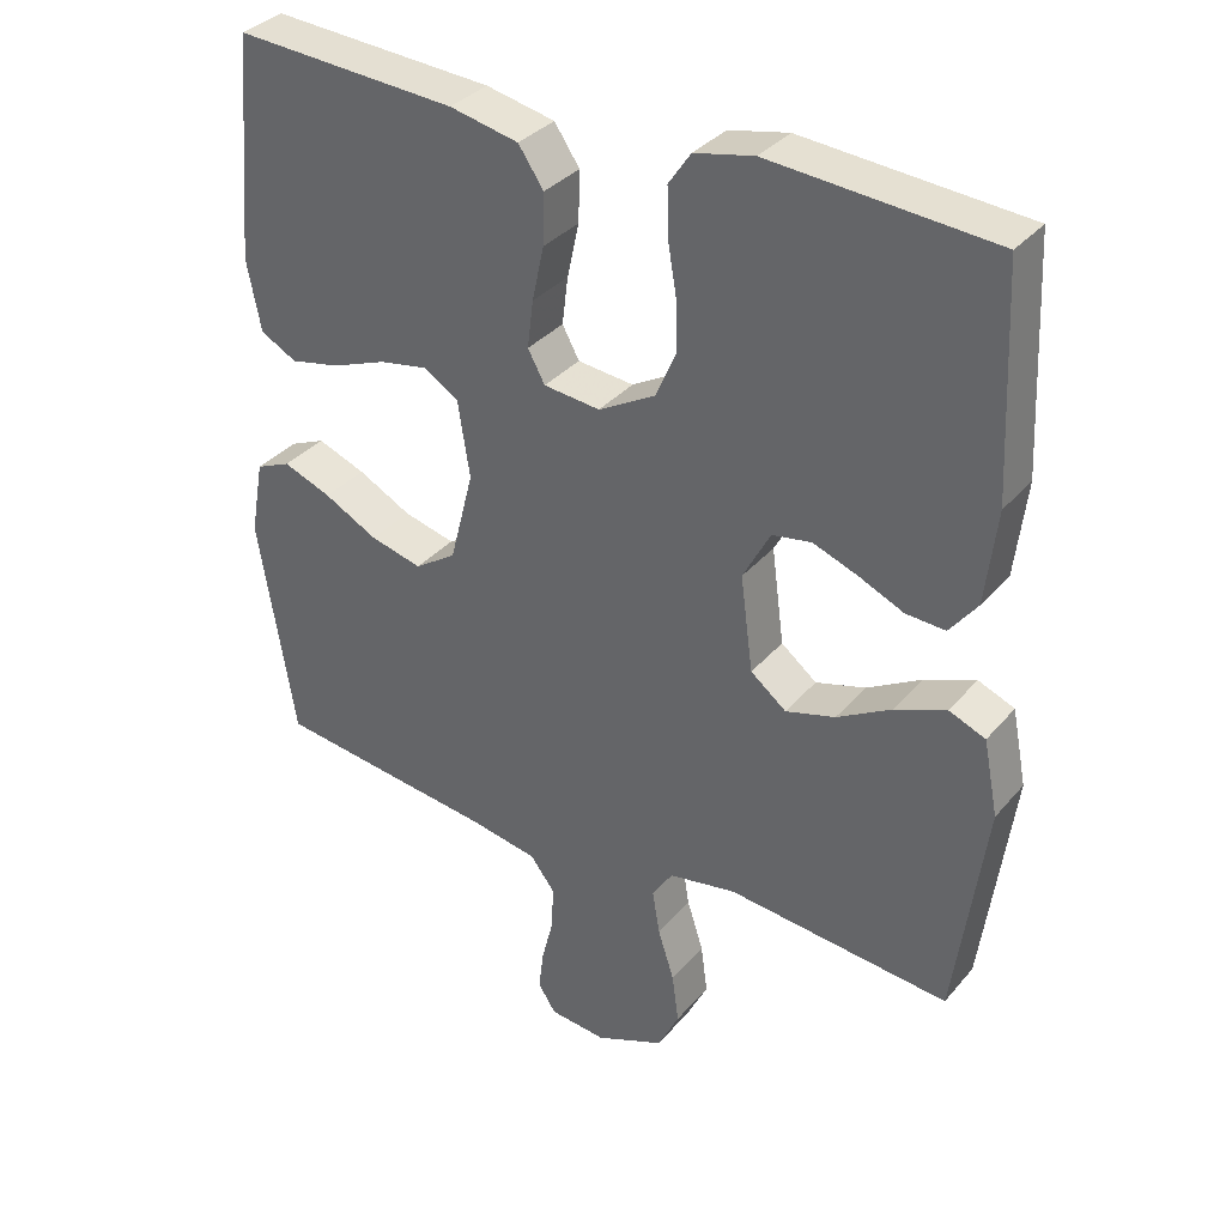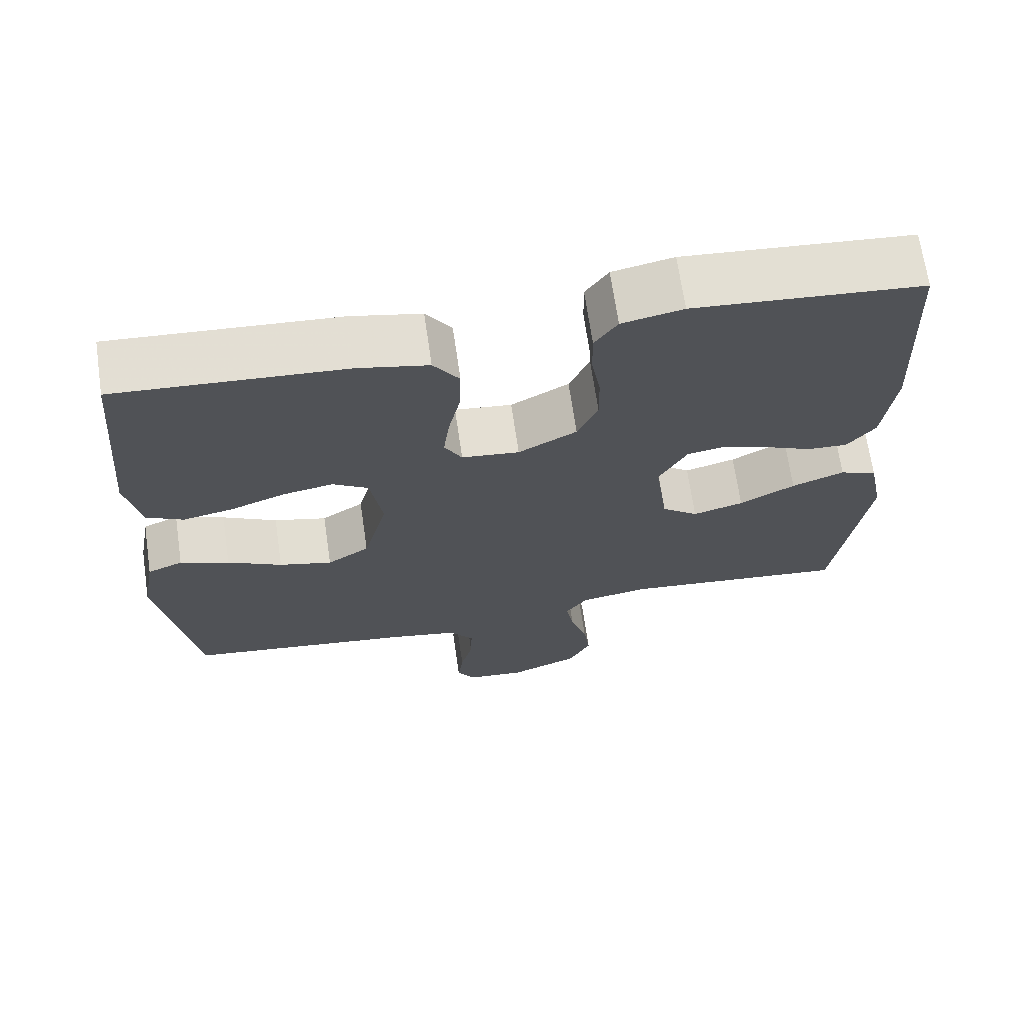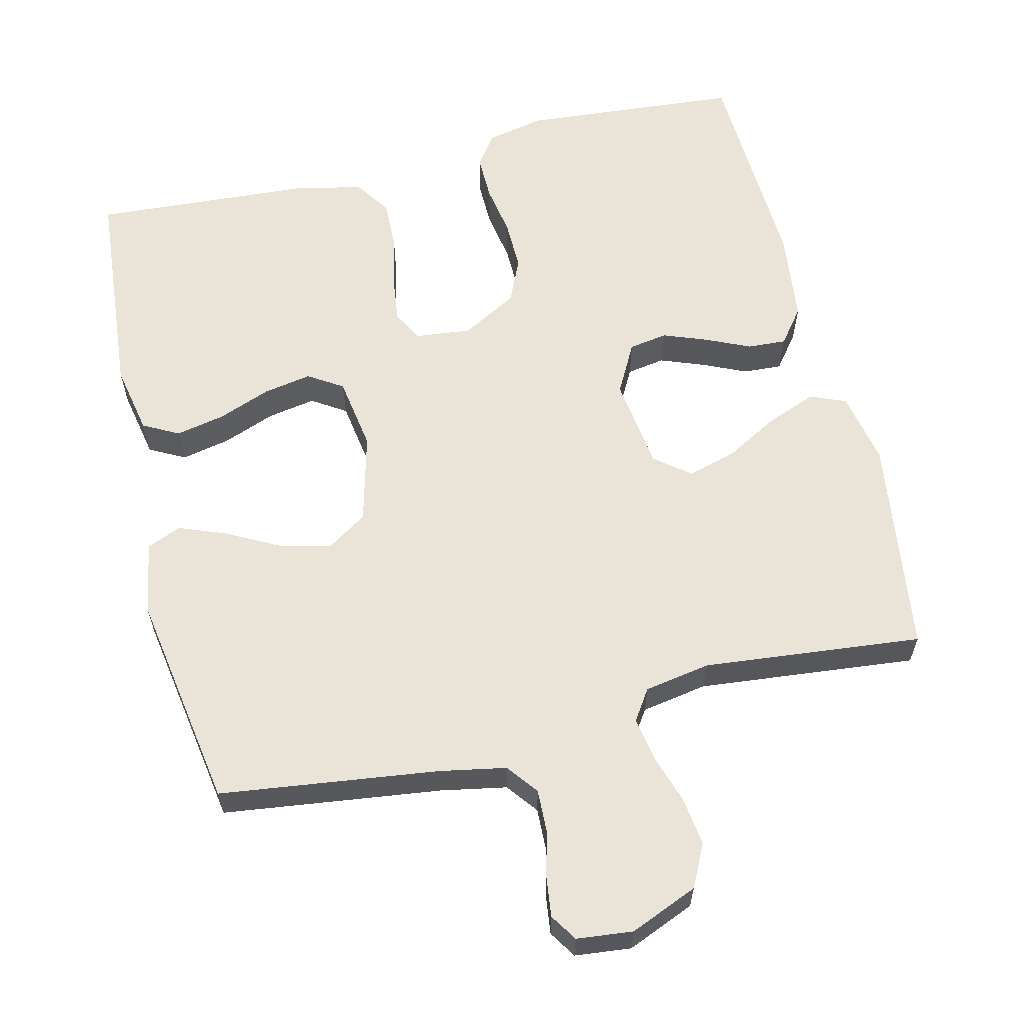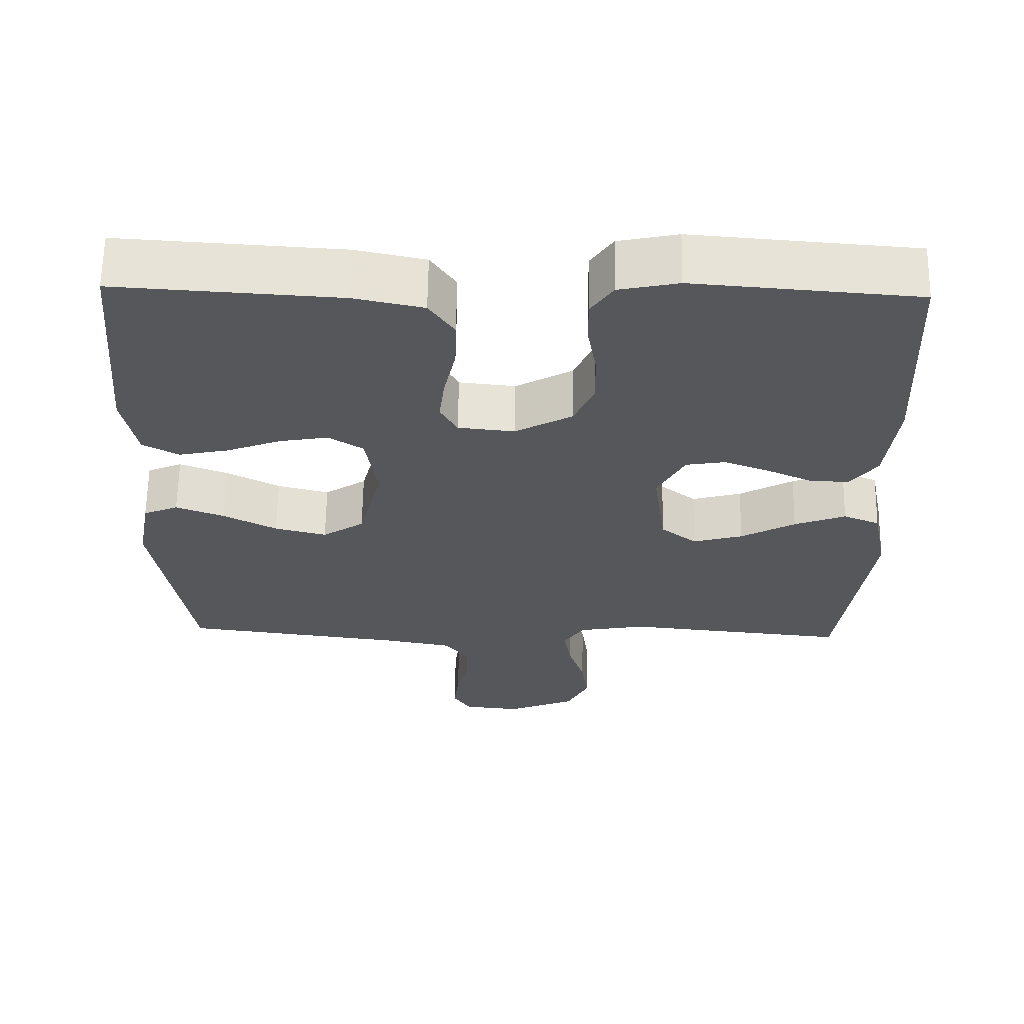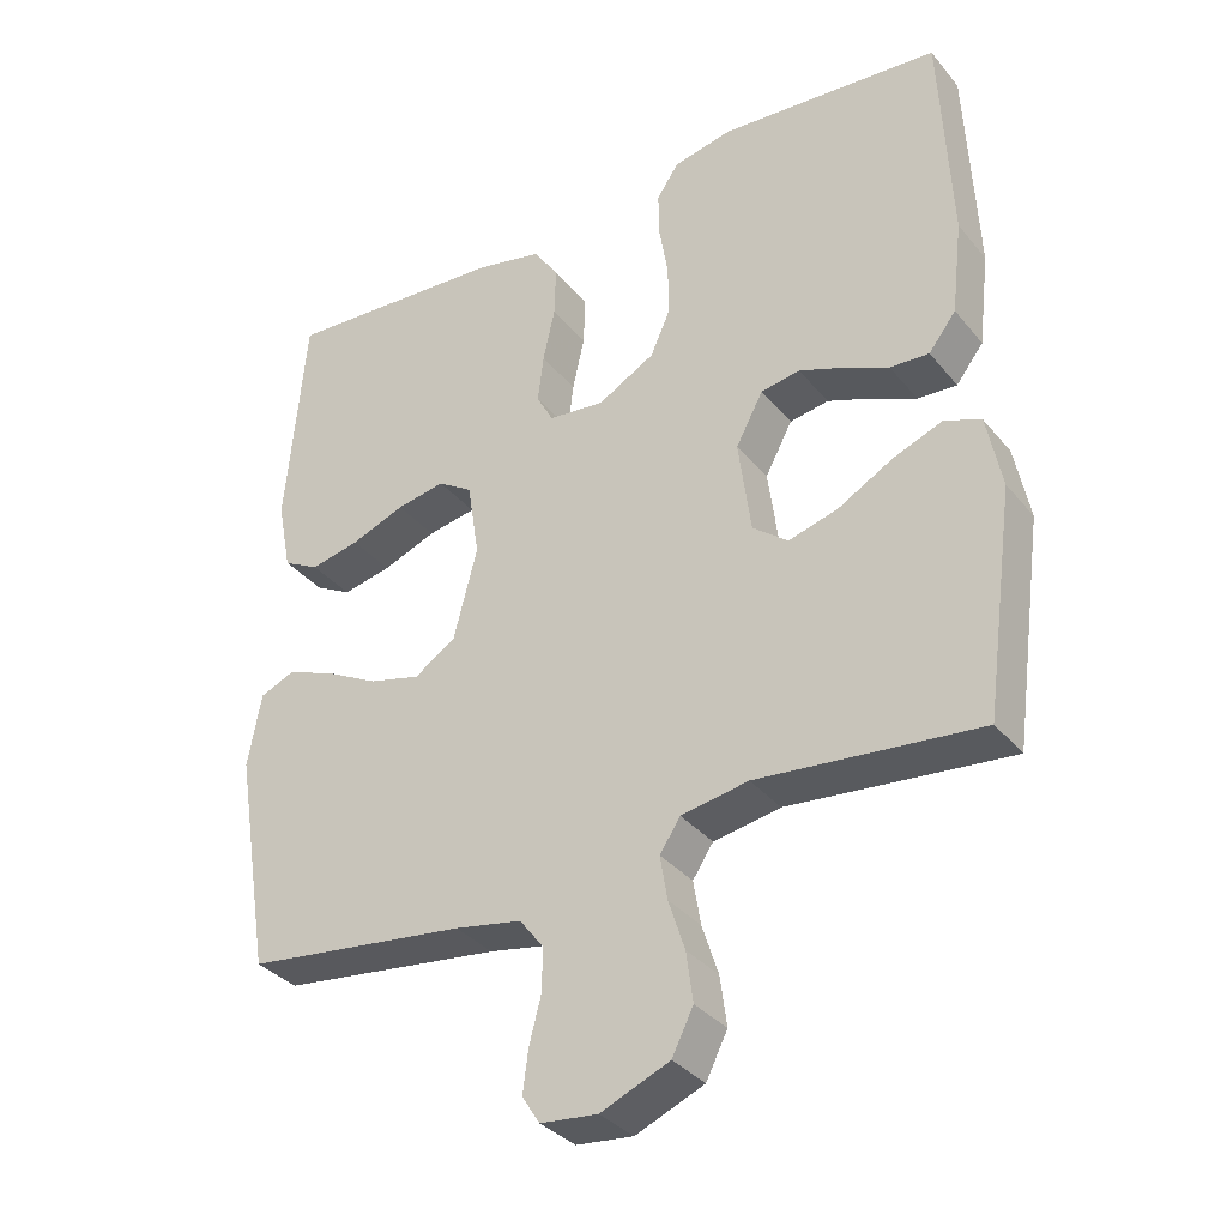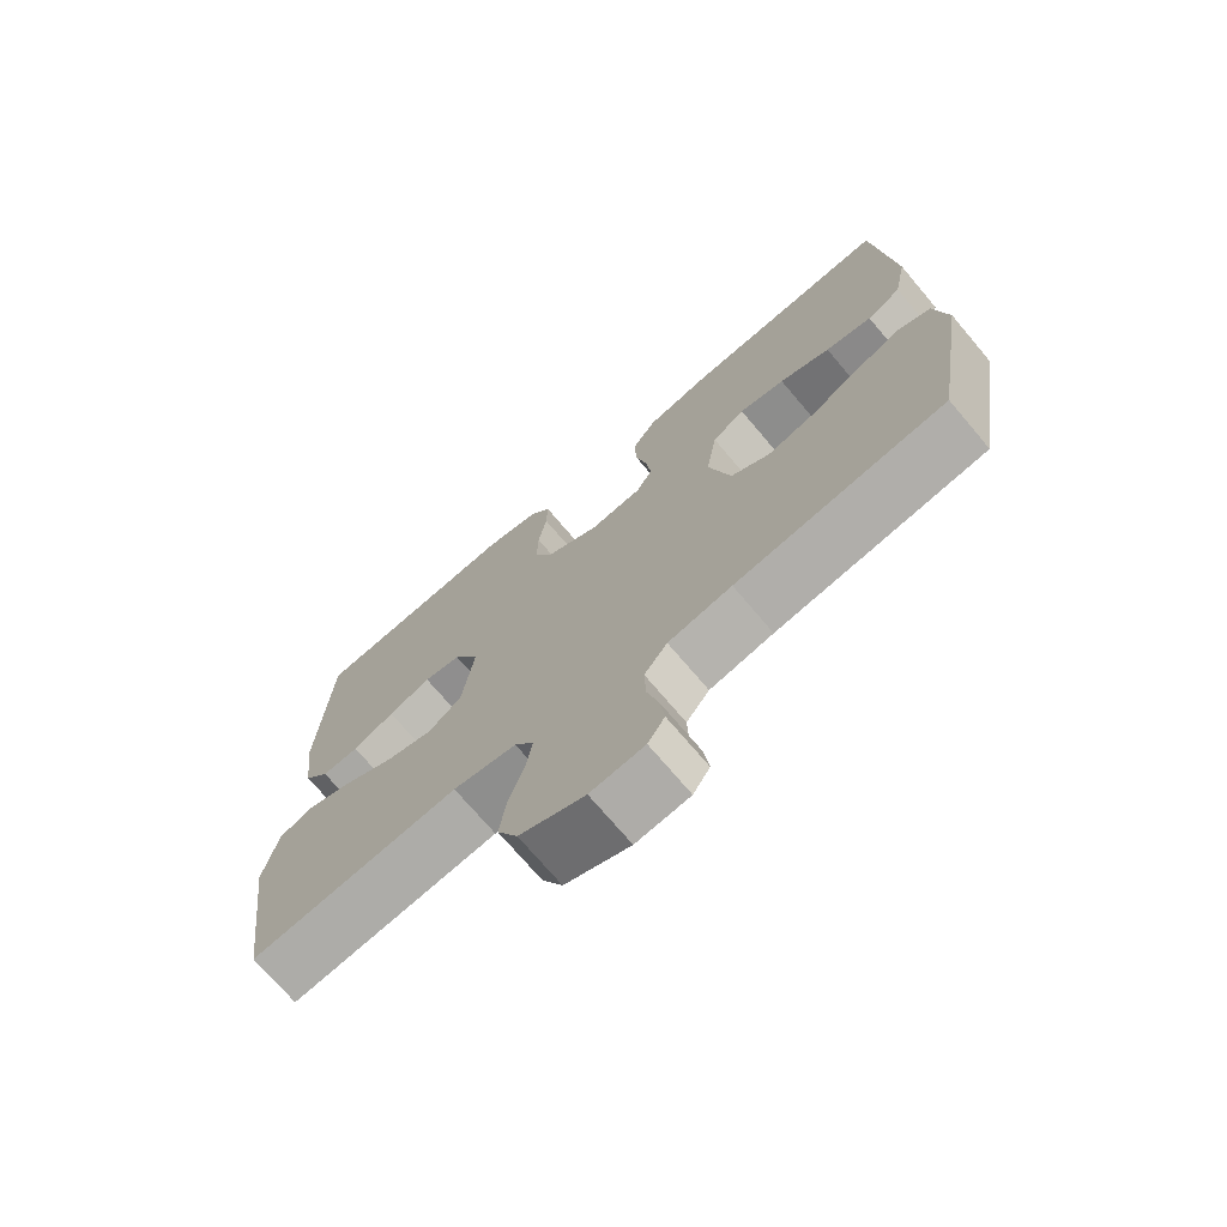
<metadata>
{"format":"obj","ext":"obj","renderer":"f3d","projection":"perspective","resolution":1024,"background":"white","views":[{"elev":34.2,"azim":-146.0,"up":"+Z"},{"elev":68.5,"azim":171.7,"up":"+Z"},{"elev":60.9,"azim":166.5,"up":"+Y"},{"elev":62.8,"azim":-179.1,"up":"+Z"},{"elev":-34.4,"azim":-146.6,"up":"+Z"},{"elev":-72.6,"azim":40.3,"up":"+Z"}]}
</metadata>
<code>
v 0.5 0.07 -0.5
v 0.2 0.07 -0.538
v 0.109 0.07 -0.555
v 0.076 0.07 -0.598
v 0.078 0.07 -0.657
v 0.094 0.07 -0.719
v 0.101 0.07 -0.775
v 0.077 0.07 -0.812
v 0 0.07 -0.82
v -0.093 0.07 -0.781
v -0.122 0.07 -0.723
v -0.113 0.07 -0.656
v -0.091 0.07 -0.588
v -0.081 0.07 -0.528
v -0.109 0.07 -0.486
v -0.2 0.07 -0.47
v -0.5 0.07 -0.5
v -0.541 0.07 -0.2
v -0.521 0.07 -0.099
v -0.472 0.07 -0.079
v -0.403 0.07 -0.106
v -0.33 0.07 -0.147
v -0.263 0.07 -0.166
v -0.215 0.07 -0.128
v -0.198 0.07 0
v -0.235 0.07 0.069
v -0.288 0.07 0.078
v -0.349 0.07 0.055
v -0.409 0.07 0.028
v -0.462 0.07 0.025
v -0.499 0.07 0.073
v -0.514 0.07 0.2
v -0.5 0.07 0.5
v -0.2 0.07 0.524
v -0.12 0.07 0.507
v -0.09 0.07 0.463
v -0.091 0.07 0.401
v -0.103 0.07 0.33
v -0.104 0.07 0.26
v -0.077 0.07 0.199
v 0 0.07 0.156
v 0.076 0.07 0.164
v 0.099 0.07 0.206
v 0.091 0.07 0.27
v 0.075 0.07 0.343
v 0.073 0.07 0.411
v 0.107 0.07 0.461
v 0.2 0.07 0.481
v 0.5 0.07 0.5
v 0.526 0.07 0.2
v 0.507 0.07 0.104
v 0.458 0.07 0.078
v 0.391 0.07 0.092
v 0.318 0.07 0.12
v 0.252 0.07 0.132
v 0.205 0.07 0.102
v 0.189 0.07 0
v 0.221 0.07 -0.124
v 0.277 0.07 -0.161
v 0.347 0.07 -0.143
v 0.419 0.07 -0.105
v 0.484 0.07 -0.08
v 0.531 0.07 -0.1
v 0.549 0.07 -0.2
v 0.5 0 -0.5
v 0.2 0 -0.538
v 0.109 0 -0.555
v 0.076 0 -0.598
v 0.078 0 -0.657
v 0.094 0 -0.719
v 0.101 0 -0.775
v 0.077 0 -0.812
v 0 0 -0.82
v -0.093 0 -0.781
v -0.122 0 -0.723
v -0.113 0 -0.656
v -0.091 0 -0.588
v -0.081 0 -0.528
v -0.109 0 -0.486
v -0.2 0 -0.47
v -0.5 0 -0.5
v -0.541 0 -0.2
v -0.521 0 -0.099
v -0.472 0 -0.079
v -0.403 0 -0.106
v -0.33 0 -0.147
v -0.263 0 -0.166
v -0.215 0 -0.128
v -0.198 0 0
v -0.235 0 0.069
v -0.288 0 0.078
v -0.349 0 0.055
v -0.409 0 0.028
v -0.462 0 0.025
v -0.499 0 0.073
v -0.514 0 0.2
v -0.5 0 0.5
v -0.2 0 0.524
v -0.12 0 0.507
v -0.09 0 0.463
v -0.091 0 0.401
v -0.103 0 0.33
v -0.104 0 0.26
v -0.077 0 0.199
v 0 0 0.156
v 0.076 0 0.164
v 0.099 0 0.206
v 0.091 0 0.27
v 0.075 0 0.343
v 0.073 0 0.411
v 0.107 0 0.461
v 0.2 0 0.481
v 0.5 0 0.5
v 0.526 0 0.2
v 0.507 0 0.104
v 0.458 0 0.078
v 0.391 0 0.092
v 0.318 0 0.12
v 0.252 0 0.132
v 0.205 0 0.102
v 0.189 0 0
v 0.221 0 -0.124
v 0.277 0 -0.161
v 0.347 0 -0.143
v 0.419 0 -0.105
v 0.484 0 -0.08
v 0.531 0 -0.1
v 0.549 0 -0.2
f 64 1 2
f 63 64 2
f 62 63 2
f 61 62 2
f 60 61 2
f 59 60 2 3
f 58 59 3 4
f 57 58 4
f 56 57 4
f 52 53 54
f 51 52 54
f 50 51 54
f 49 50 54
f 48 49 54
f 47 48 54
f 46 47 54
f 45 46 54
f 44 45 54
f 43 44 54 55
f 42 43 55 56
f 36 37 38
f 35 36 38
f 34 35 38
f 33 34 38
f 32 33 38
f 31 32 38
f 30 31 38
f 29 30 38
f 28 29 38
f 27 28 38 39
f 26 27 39 40
f 20 21 22
f 19 20 22
f 18 19 22
f 17 18 22
f 16 17 22
f 15 16 22 23
f 14 15 23 24
f 11 12 13
f 10 11 13
f 9 10 13
f 8 9 13
f 7 8 13
f 6 7 13
f 5 6 13
f 4 5 13 14
f 14 24 25
f 4 14 25
f 56 4 25
f 42 56 25
f 41 42 25
f 25 26 40 41
f 66 65 128
f 66 128 127
f 66 127 126
f 66 126 125
f 66 125 124
f 67 66 124 123
f 68 67 123 122
f 68 122 121
f 68 121 120
f 118 117 116
f 118 116 115
f 118 115 114
f 118 114 113
f 118 113 112
f 118 112 111
f 118 111 110
f 118 110 109
f 118 109 108
f 119 118 108 107
f 120 119 107 106
f 102 101 100
f 102 100 99
f 102 99 98
f 102 98 97
f 102 97 96
f 102 96 95
f 102 95 94
f 102 94 93
f 102 93 92
f 103 102 92 91
f 104 103 91 90
f 86 85 84
f 86 84 83
f 86 83 82
f 86 82 81
f 86 81 80
f 87 86 80 79
f 88 87 79 78
f 77 76 75
f 77 75 74
f 77 74 73
f 77 73 72
f 77 72 71
f 77 71 70
f 77 70 69
f 78 77 69 68
f 89 88 78
f 89 78 68
f 89 68 120
f 89 120 106
f 89 106 105
f 105 104 90 89
f 1 65 66 2
f 2 66 67 3
f 3 67 68 4
f 4 68 69 5
f 5 69 70 6
f 6 70 71 7
f 7 71 72 8
f 8 72 73 9
f 9 73 74 10
f 10 74 75 11
f 11 75 76 12
f 12 76 77 13
f 13 77 78 14
f 14 78 79 15
f 15 79 80 16
f 16 80 81 17
f 17 81 82 18
f 18 82 83 19
f 19 83 84 20
f 20 84 85 21
f 21 85 86 22
f 22 86 87 23
f 23 87 88 24
f 24 88 89 25
f 25 89 90 26
f 26 90 91 27
f 27 91 92 28
f 28 92 93 29
f 29 93 94 30
f 30 94 95 31
f 31 95 96 32
f 32 96 97 33
f 33 97 98 34
f 34 98 99 35
f 35 99 100 36
f 36 100 101 37
f 37 101 102 38
f 38 102 103 39
f 39 103 104 40
f 40 104 105 41
f 41 105 106 42
f 42 106 107 43
f 43 107 108 44
f 44 108 109 45
f 45 109 110 46
f 46 110 111 47
f 47 111 112 48
f 48 112 113 49
f 49 113 114 50
f 50 114 115 51
f 51 115 116 52
f 52 116 117 53
f 53 117 118 54
f 54 118 119 55
f 55 119 120 56
f 56 120 121 57
f 57 121 122 58
f 58 122 123 59
f 59 123 124 60
f 60 124 125 61
f 61 125 126 62
f 62 126 127 63
f 63 127 128 64
f 64 128 65 1

</code>
